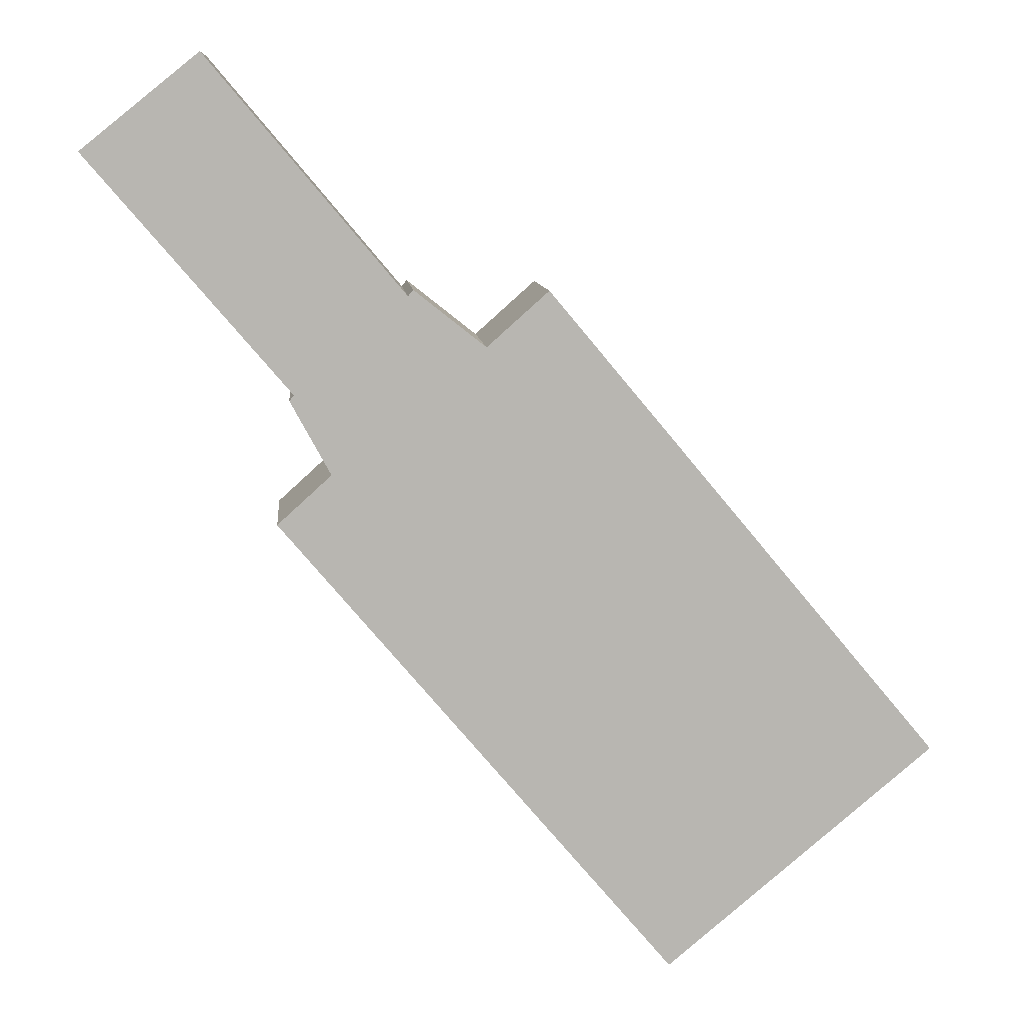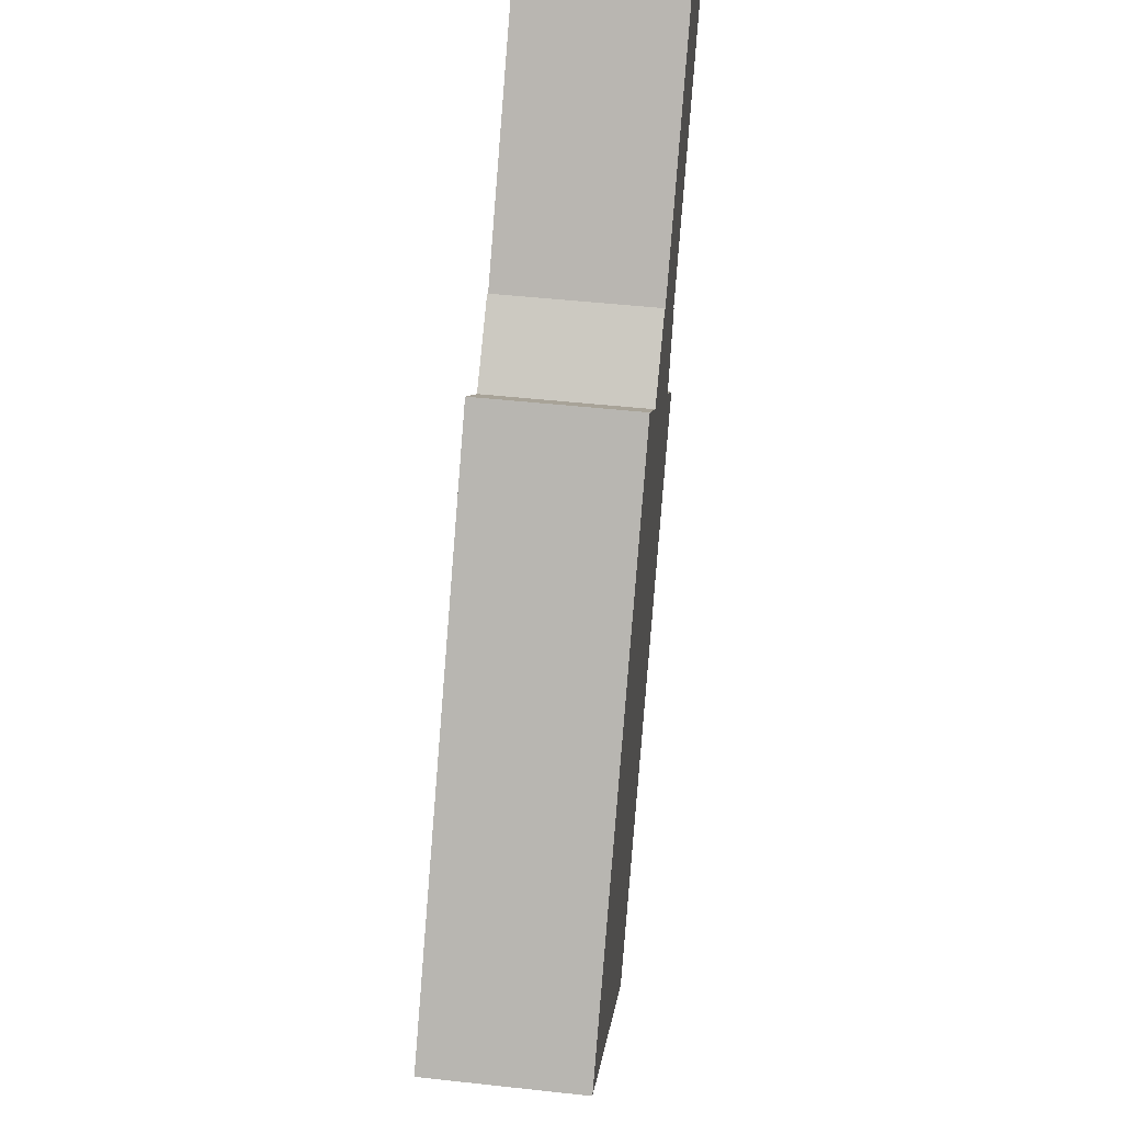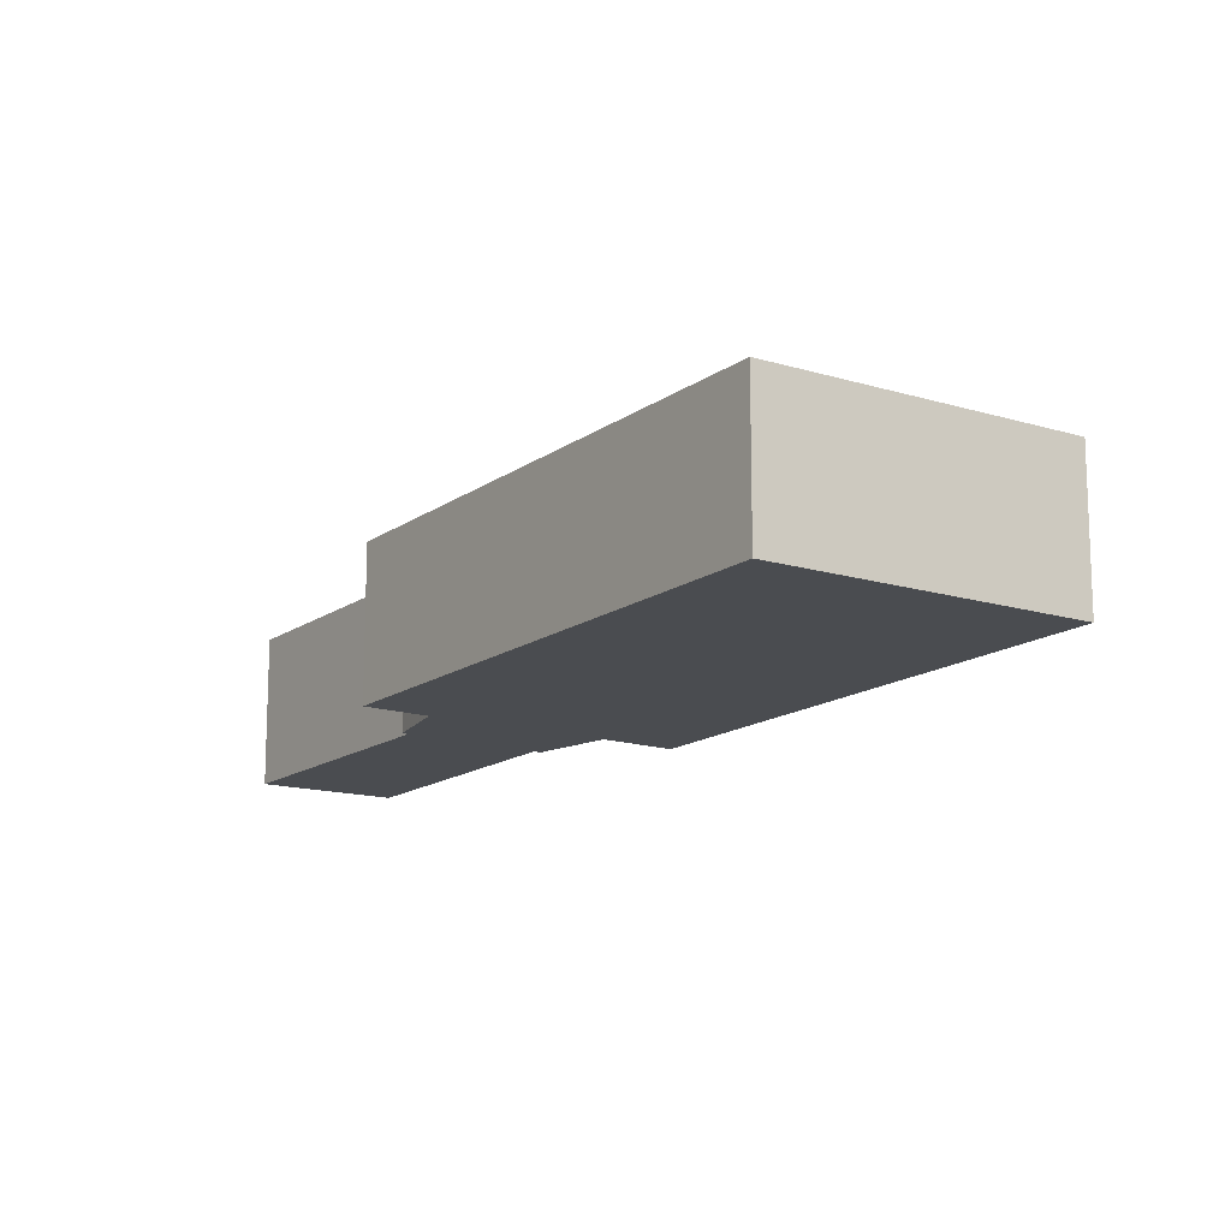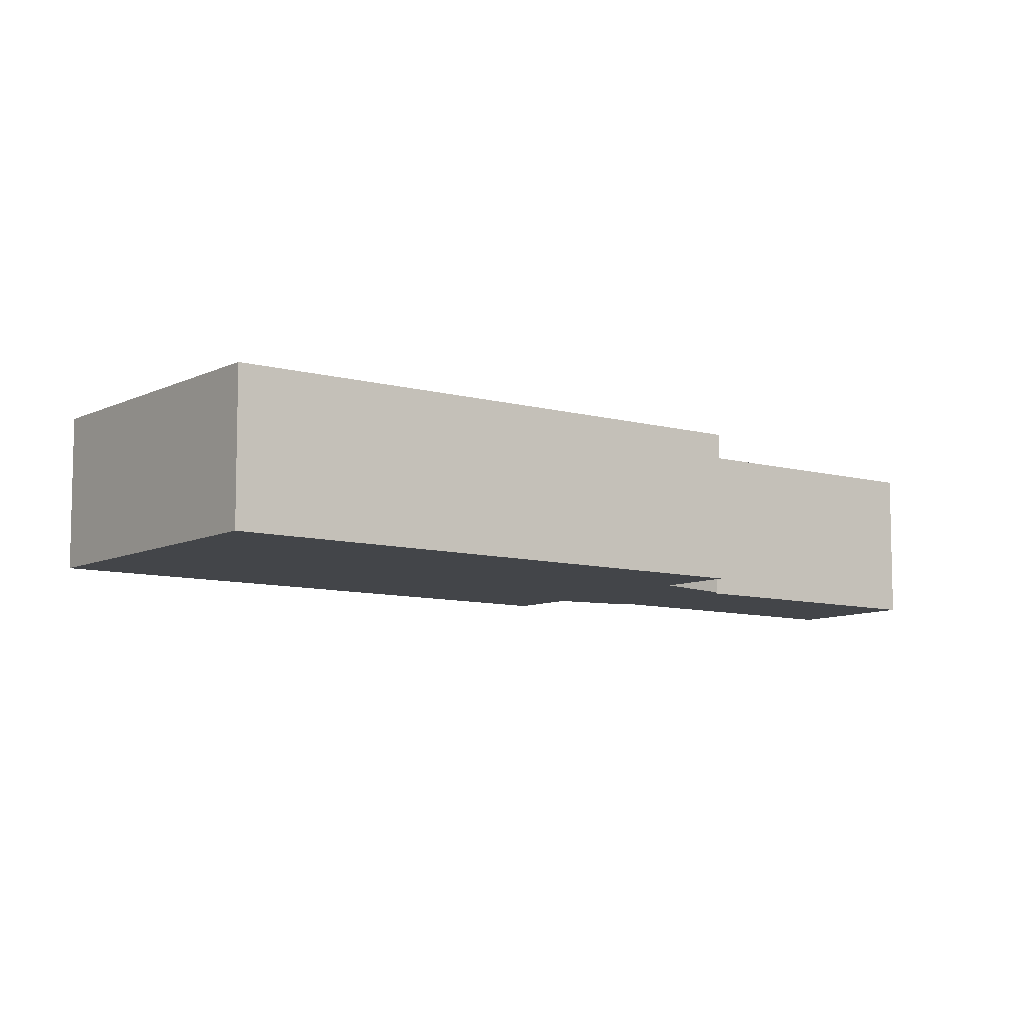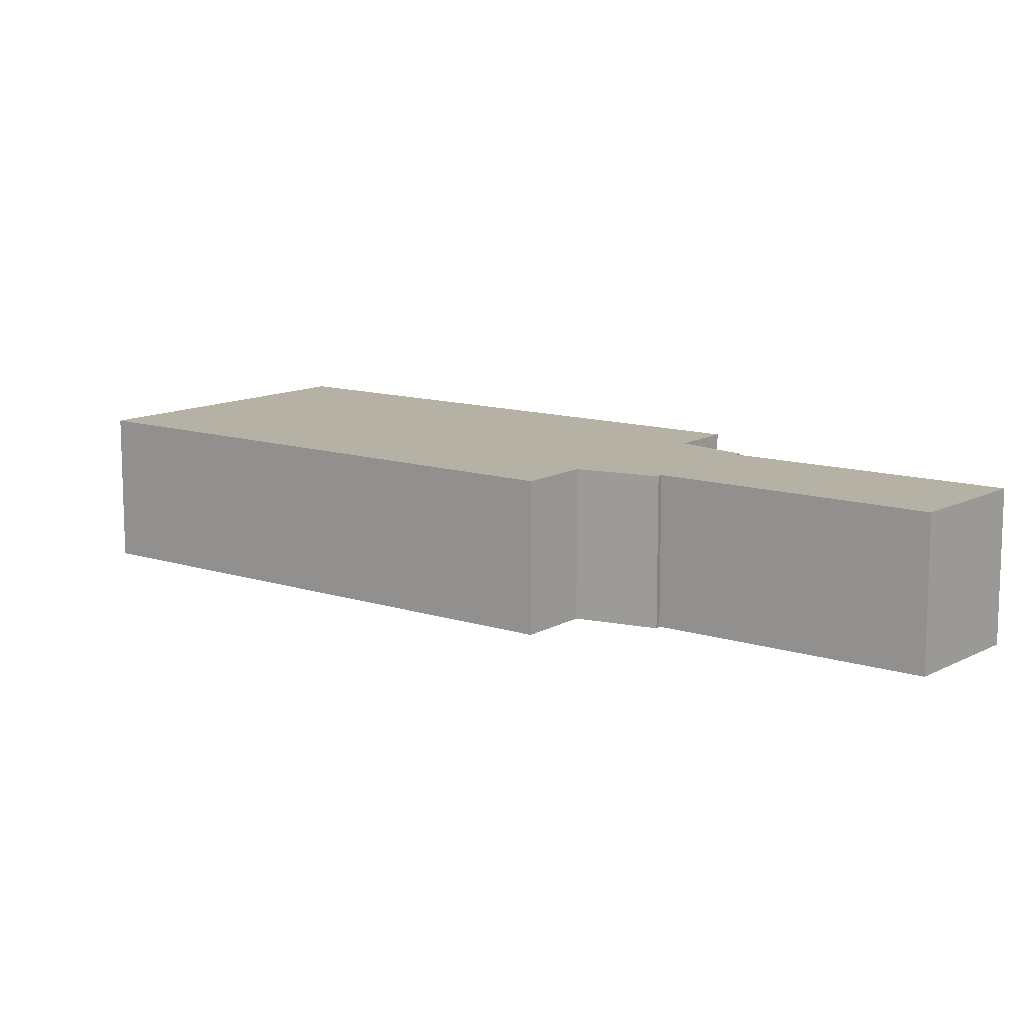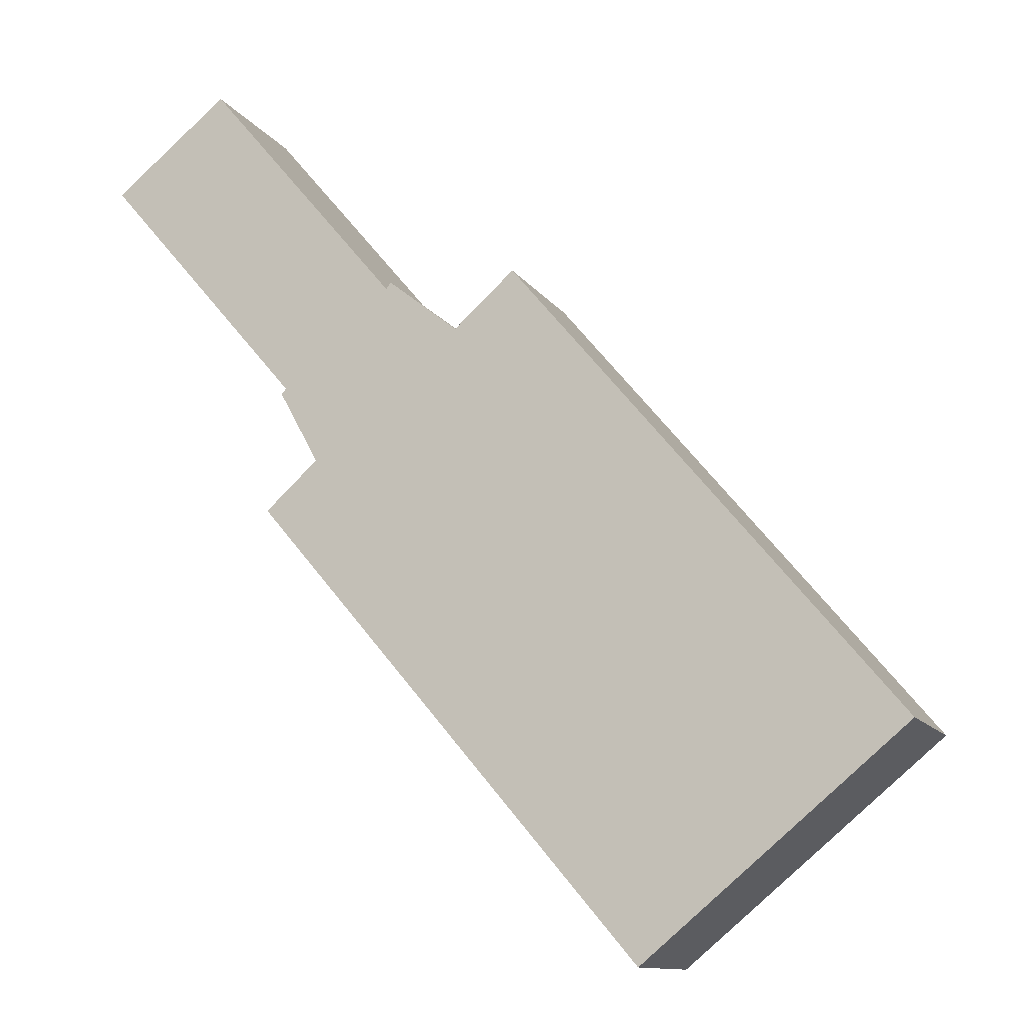
<metadata>
{"format":"obj","ext":"obj","renderer":"f3d","projection":"perspective","resolution":1024,"background":"white","views":[{"elev":9.0,"azim":175.2,"up":"+Z"},{"elev":47.2,"azim":-82.9,"up":"+Z"},{"elev":-14.7,"azim":-173.6,"up":"+Y"},{"elev":-8.7,"azim":-87.2,"up":"+Y"},{"elev":11.8,"azim":-12.1,"up":"+Y"},{"elev":-11.7,"azim":-159.7,"up":"+Z"}]}
</metadata>
<code>
v  9.724 3.983 11.63
v  1.414 3.983 -1.183
v  0 3.983 2.439e-16
v  6.62 3.983 -5.537
v  11.25 3.983 10.26
v  16.39 3.983 5.956
v  11.21 3.983 10.31
v  15.05 3.983 7.17
v  13.03 3.983 11.67
v  13.15 3.983 11.51
v  16.05 3.983 8.997
v  15.93 3.983 9.133
v  18.03 3.983 17.32
v  20.94 3.983 14.97
v  16.05 -5.509e-16 8.997
v  15.05 -4.39e-16 7.17
v  16.39 -3.647e-16 5.956
v  6.62 3.39e-16 -5.537
v  20.94 -9.168e-16 14.97
v  15.93 -5.592e-16 9.133
v  9.724 -7.12e-16 11.63
v  11.25 -6.284e-16 10.26
v  11.21 -6.311e-16 10.31
v  13.03 -7.145e-16 11.67
v  13.15 -7.048e-16 11.51
v  18.03 -1.06e-15 17.32
v  1.414 7.244e-17 -1.183
v  0 0 0
g defaultobject
f 1 2 3
f 2 1 4
f 4 1 5
f 4 5 6
f 5 1 7
f 6 5 8
f 9 8 5
f 8 9 10
f 10 11 8
f 11 10 12
f 12 10 13
f 12 13 14
f 15 8 11
f 8 15 16
f 17 4 6
f 4 17 18
f 19 12 14
f 12 19 20
f 16 6 8
f 6 16 17
f 21 7 1
f 7 21 5
f 5 21 22
f 22 21 23
f 24 10 9
f 10 24 25
f 26 14 13
f 14 26 19
f 20 11 12
f 11 20 15
f 18 2 4
f 2 18 27
f 2 27 3
f 3 27 28
f 28 1 3
f 1 28 21
f 22 9 5
f 9 22 24
f 25 13 10
f 13 25 26
f 27 21 28
f 21 27 18
f 21 18 22
f 22 18 17
f 21 22 23
f 22 17 16
f 16 24 22
f 24 16 25
f 25 16 15
f 25 15 20
f 20 26 25
f 26 20 19

</code>
